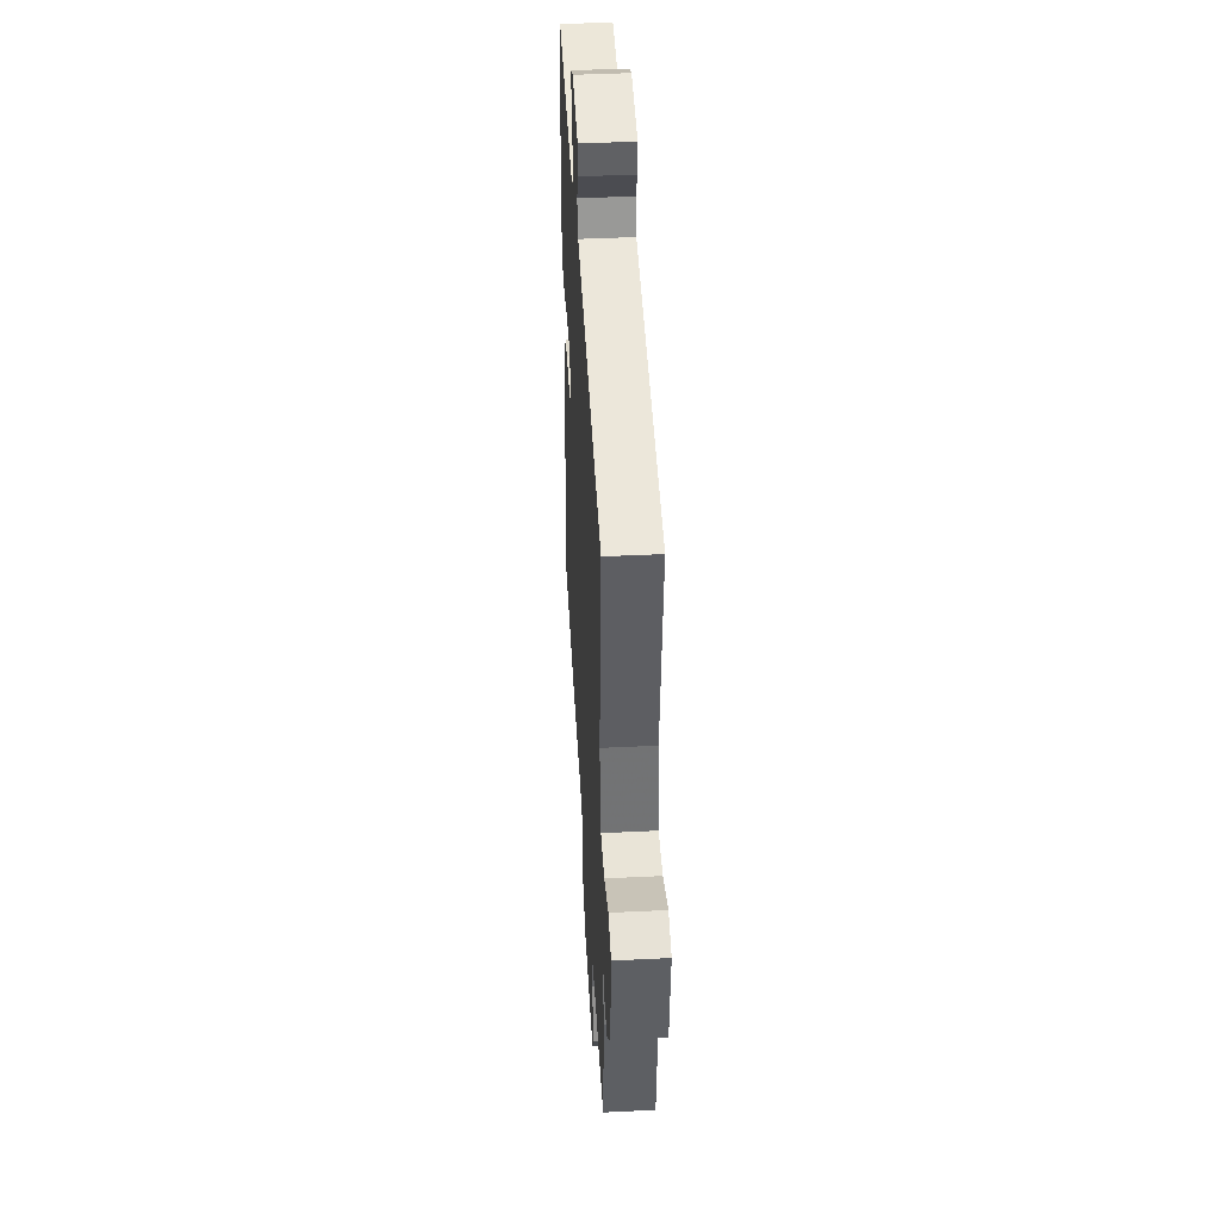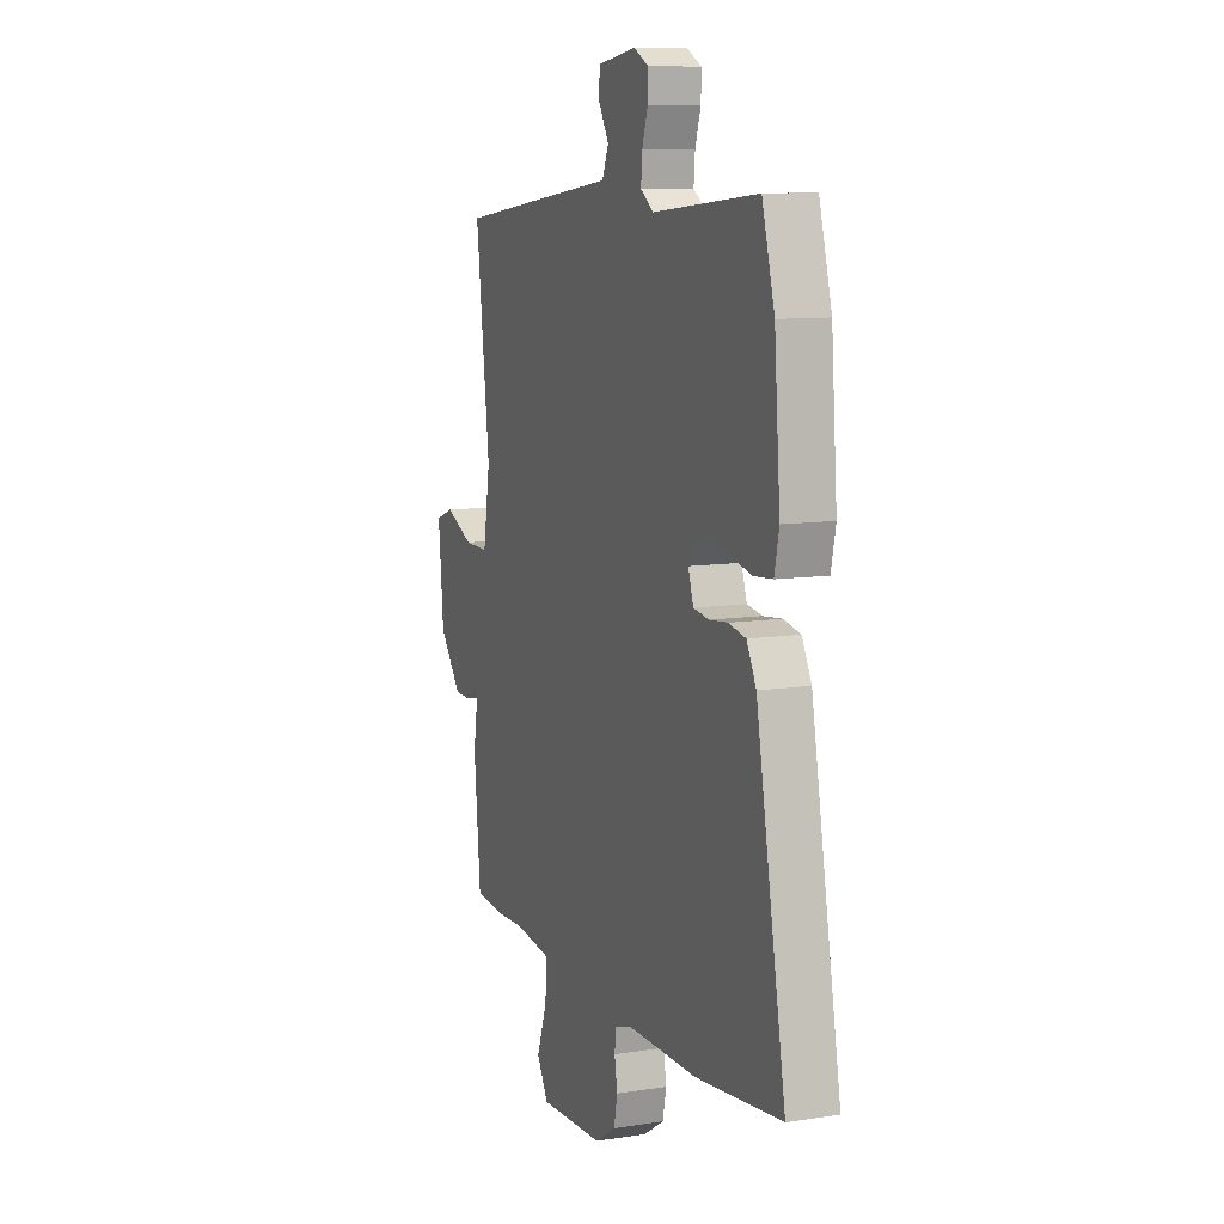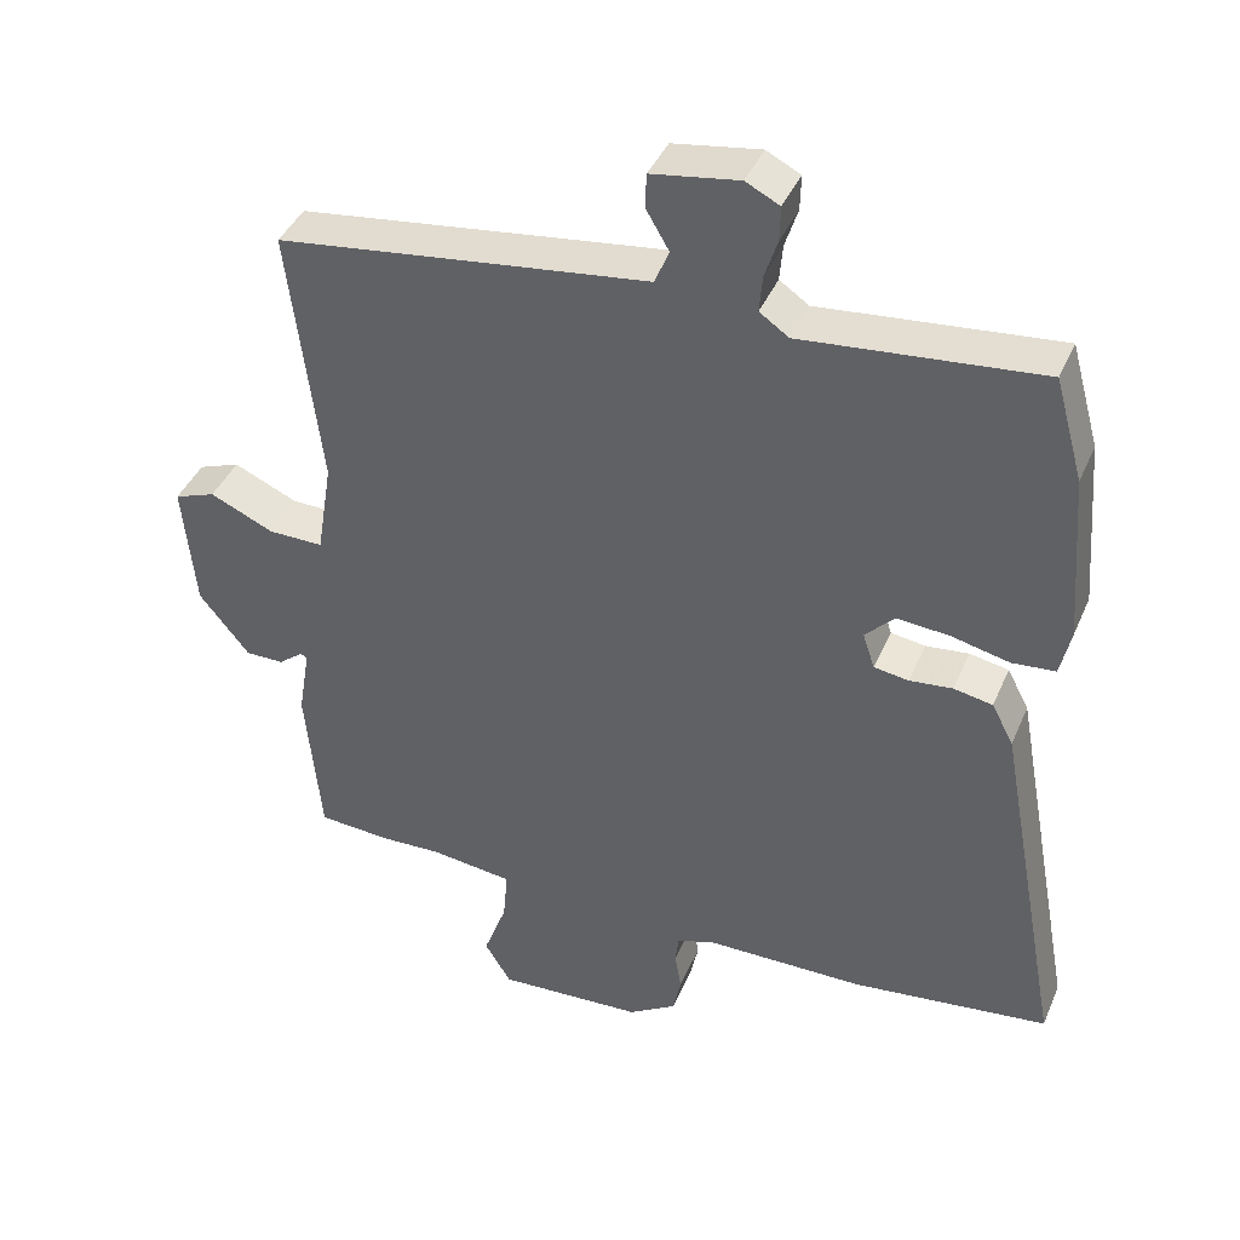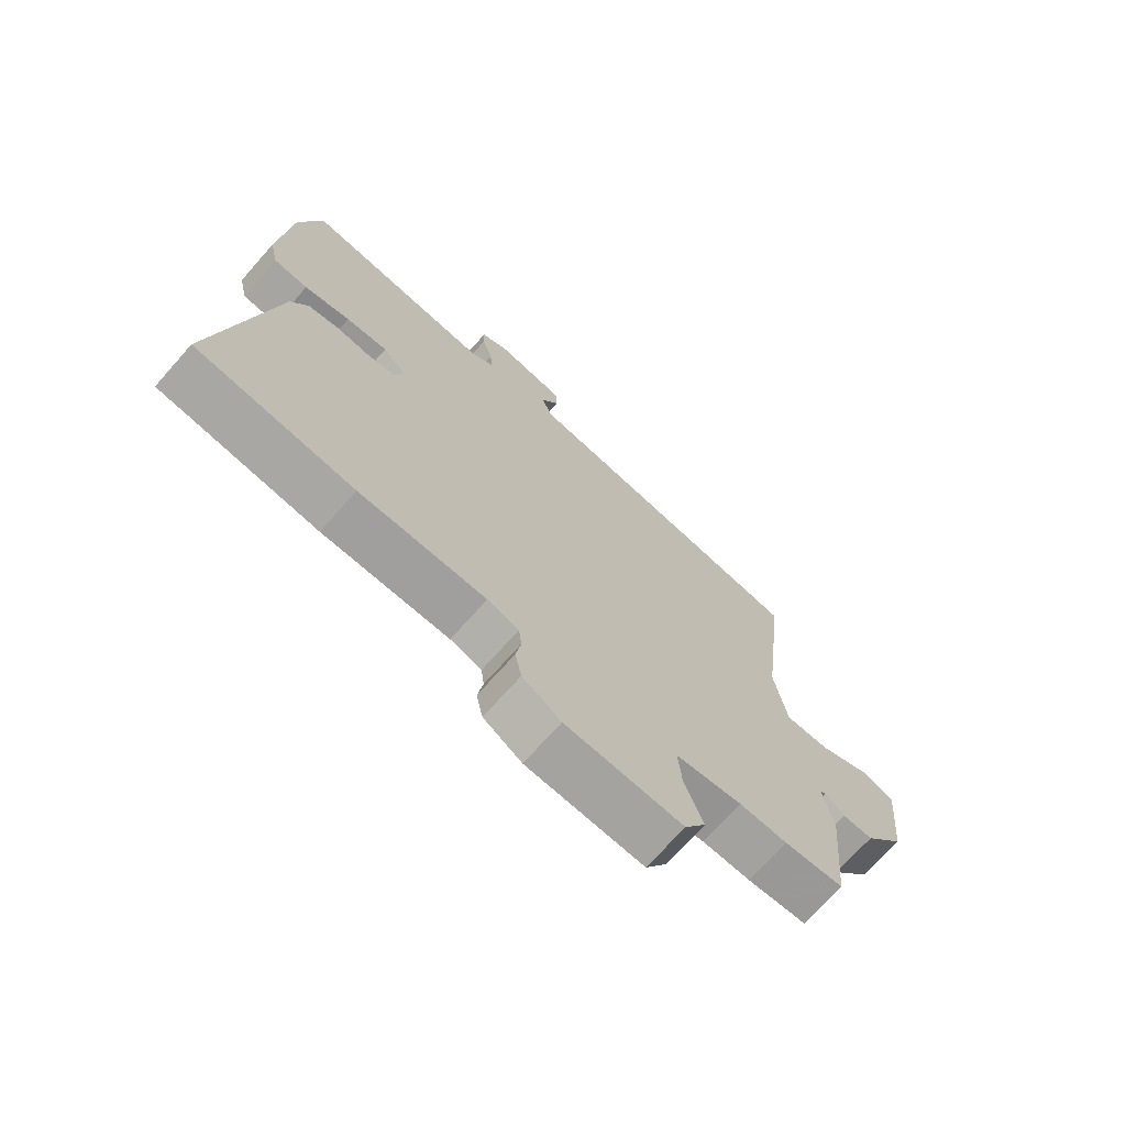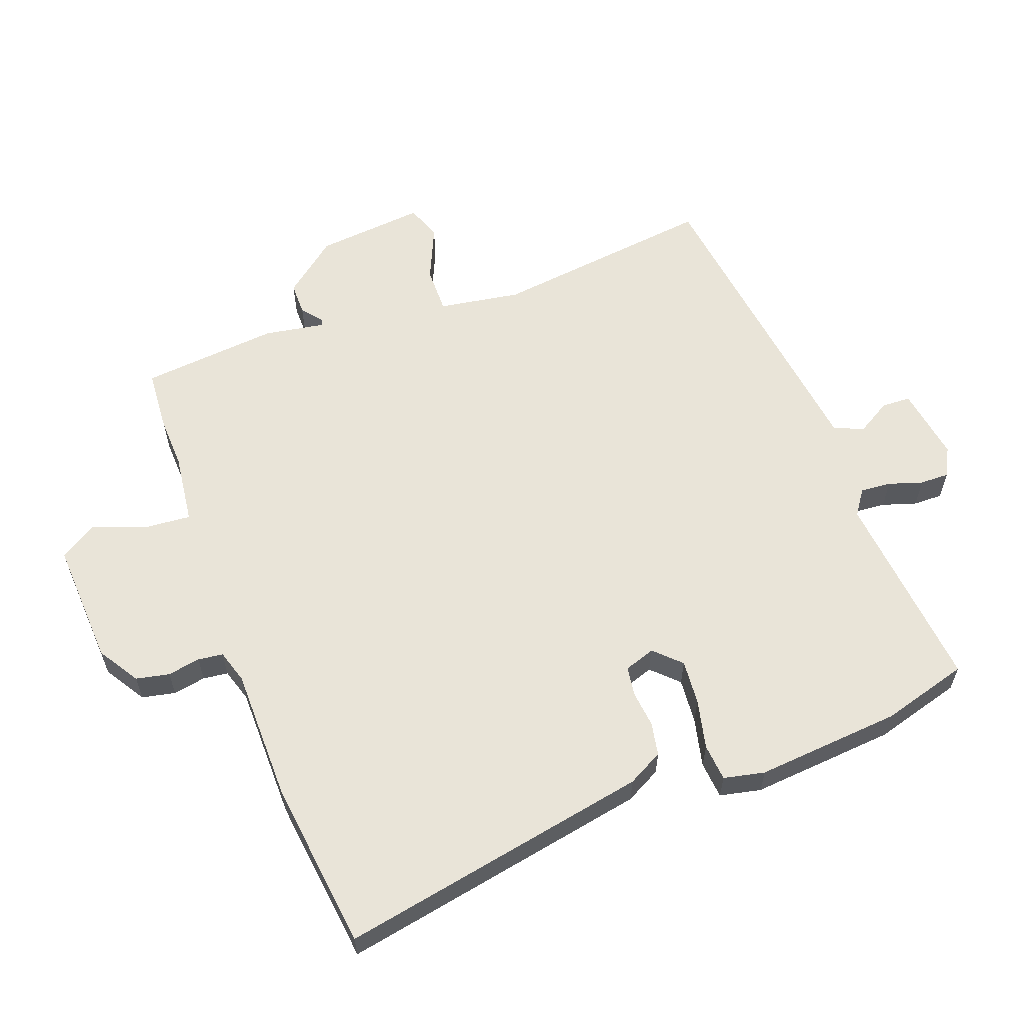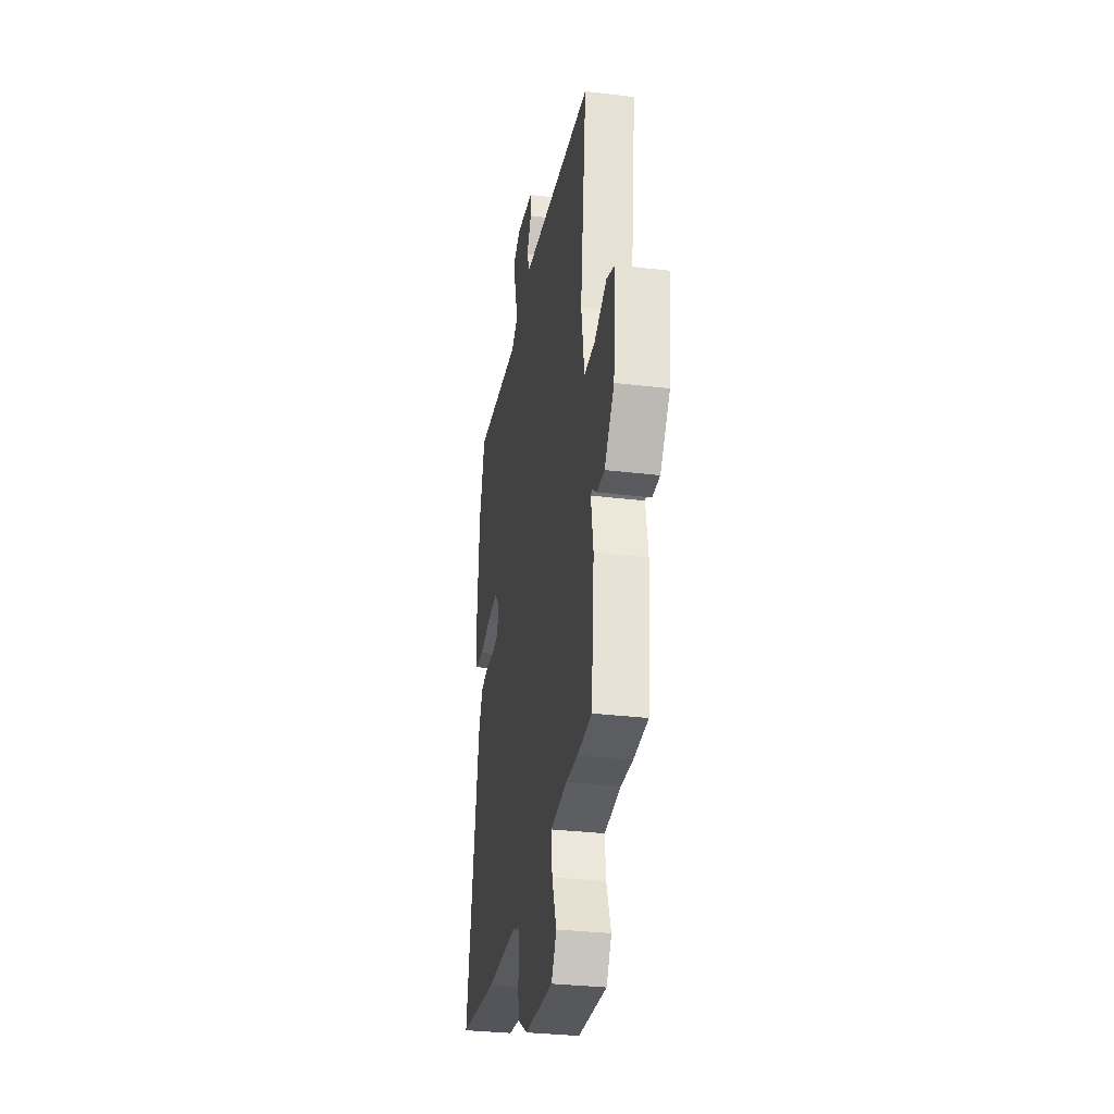
<metadata>
{"format":"obj","ext":"obj","renderer":"f3d","projection":"perspective","resolution":1024,"background":"white","views":[{"elev":43.9,"azim":86.7,"up":"+Z"},{"elev":9.9,"azim":-111.5,"up":"+Z"},{"elev":40.9,"azim":-158.1,"up":"+Z"},{"elev":-71.2,"azim":-41.6,"up":"+Z"},{"elev":60.0,"azim":-110.5,"up":"+Y"},{"elev":-31.6,"azim":80.2,"up":"+Z"}]}
</metadata>
<code>
v 0.493 0.07 0.498
v 0.451 0.07 0.15
v 0.472 0.07 0.022
v 0.545 0.07 0.023
v 0.63 0.07 0.061
v 0.685 0.07 0.041
v 0.669 0.07 -0.129
v 0.602 0.07 -0.213
v 0.551 0.07 -0.213
v 0.518 0.07 -0.187
v 0.509 0.07 -0.191
v 0.525 0.07 -0.285
v 0.505 0.07 -0.5
v 0.407 0.07 -0.507
v 0.327 0.07 -0.504
v 0.217 0.07 -0.518
v 0.223 0.07 -0.588
v 0.254 0.07 -0.673
v 0.219 0.07 -0.731
v 0.024 0.07 -0.721
v -0.04 0.07 -0.681
v -0.051 0.07 -0.629
v -0.042 0.07 -0.578
v -0.047 0.07 -0.539
v -0.099 0.07 -0.523
v -0.309 0.07 -0.522
v -0.572 0.07 -0.491
v -0.482 0.07 -0.005
v -0.453 0.07 0.05
v -0.401 0.07 0.06
v -0.344 0.07 0.054
v -0.298 0.07 0.061
v -0.282 0.07 0.109
v -0.321 0.07 0.149
v -0.391 0.07 0.143
v -0.468 0.07 0.125
v -0.526 0.07 0.13
v -0.54 0.07 0.194
v -0.522 0.07 0.42
v -0.484 0.07 0.556
v -0.168 0.07 0.526
v -0.129 0.07 0.553
v -0.133 0.07 0.601
v -0.15 0.07 0.654
v -0.151 0.07 0.7
v -0.106 0.07 0.723
v 0.01 0.07 0.705
v 0.012 0.07 0.66
v -0.019 0.07 0.607
v 0 0.07 0.561
v 0.15 0.07 0.542
v 0.493 0 0.498
v 0.451 0 0.15
v 0.472 0 0.022
v 0.545 0 0.023
v 0.63 0 0.061
v 0.685 0 0.041
v 0.669 0 -0.129
v 0.602 0 -0.213
v 0.551 0 -0.213
v 0.518 0 -0.187
v 0.509 0 -0.191
v 0.525 0 -0.285
v 0.505 0 -0.5
v 0.407 0 -0.507
v 0.327 0 -0.504
v 0.217 0 -0.518
v 0.223 0 -0.588
v 0.254 0 -0.673
v 0.219 0 -0.731
v 0.024 0 -0.721
v -0.04 0 -0.681
v -0.051 0 -0.629
v -0.042 0 -0.578
v -0.047 0 -0.539
v -0.099 0 -0.523
v -0.309 0 -0.522
v -0.572 0 -0.491
v -0.482 0 -0.005
v -0.453 0 0.05
v -0.401 0 0.06
v -0.344 0 0.054
v -0.298 0 0.061
v -0.282 0 0.109
v -0.321 0 0.149
v -0.391 0 0.143
v -0.468 0 0.125
v -0.526 0 0.13
v -0.54 0 0.194
v -0.522 0 0.42
v -0.484 0 0.556
v -0.168 0 0.526
v -0.129 0 0.553
v -0.133 0 0.601
v -0.15 0 0.654
v -0.151 0 0.7
v -0.106 0 0.723
v 0.01 0 0.705
v 0.012 0 0.66
v -0.019 0 0.607
v 0 0 0.561
v 0.15 0 0.542
f 50 51 1 2
f 46 47 48 49
f 46 49 50
f 43 44 45 46
f 42 43 46 50
f 41 42 50 2
f 35 36 37 38
f 34 35 38 39
f 33 34 39 40
f 28 29 30 31
f 28 31 32
f 25 26 27 28
f 24 25 28 32
f 20 21 22 23
f 20 23 24
f 17 18 19 20
f 16 17 20 24
f 15 16 24 32
f 11 12 13 14
f 11 14 15 32
f 7 8 9 10
f 5 6 7 10
f 4 5 10 11
f 3 4 11
f 40 41 2 3
f 33 40 3 11
f 11 32 33
f 53 52 102 101
f 100 99 98 97
f 101 100 97
f 97 96 95 94
f 101 97 94 93
f 53 101 93 92
f 89 88 87 86
f 90 89 86 85
f 91 90 85 84
f 82 81 80 79
f 83 82 79
f 79 78 77 76
f 83 79 76 75
f 74 73 72 71
f 75 74 71
f 71 70 69 68
f 75 71 68 67
f 83 75 67 66
f 65 64 63 62
f 83 66 65 62
f 61 60 59 58
f 61 58 57 56
f 62 61 56 55
f 62 55 54
f 54 53 92 91
f 62 54 91 84
f 84 83 62
f 1 52 53 2
f 2 53 54 3
f 3 54 55 4
f 4 55 56 5
f 5 56 57 6
f 6 57 58 7
f 7 58 59 8
f 8 59 60 9
f 9 60 61 10
f 10 61 62 11
f 11 62 63 12
f 12 63 64 13
f 13 64 65 14
f 14 65 66 15
f 15 66 67 16
f 16 67 68 17
f 17 68 69 18
f 18 69 70 19
f 19 70 71 20
f 20 71 72 21
f 21 72 73 22
f 22 73 74 23
f 23 74 75 24
f 24 75 76 25
f 25 76 77 26
f 26 77 78 27
f 27 78 79 28
f 28 79 80 29
f 29 80 81 30
f 30 81 82 31
f 31 82 83 32
f 32 83 84 33
f 33 84 85 34
f 34 85 86 35
f 35 86 87 36
f 36 87 88 37
f 37 88 89 38
f 38 89 90 39
f 39 90 91 40
f 40 91 92 41
f 41 92 93 42
f 42 93 94 43
f 43 94 95 44
f 44 95 96 45
f 45 96 97 46
f 46 97 98 47
f 47 98 99 48
f 48 99 100 49
f 49 100 101 50
f 50 101 102 51
f 51 102 52 1

</code>
